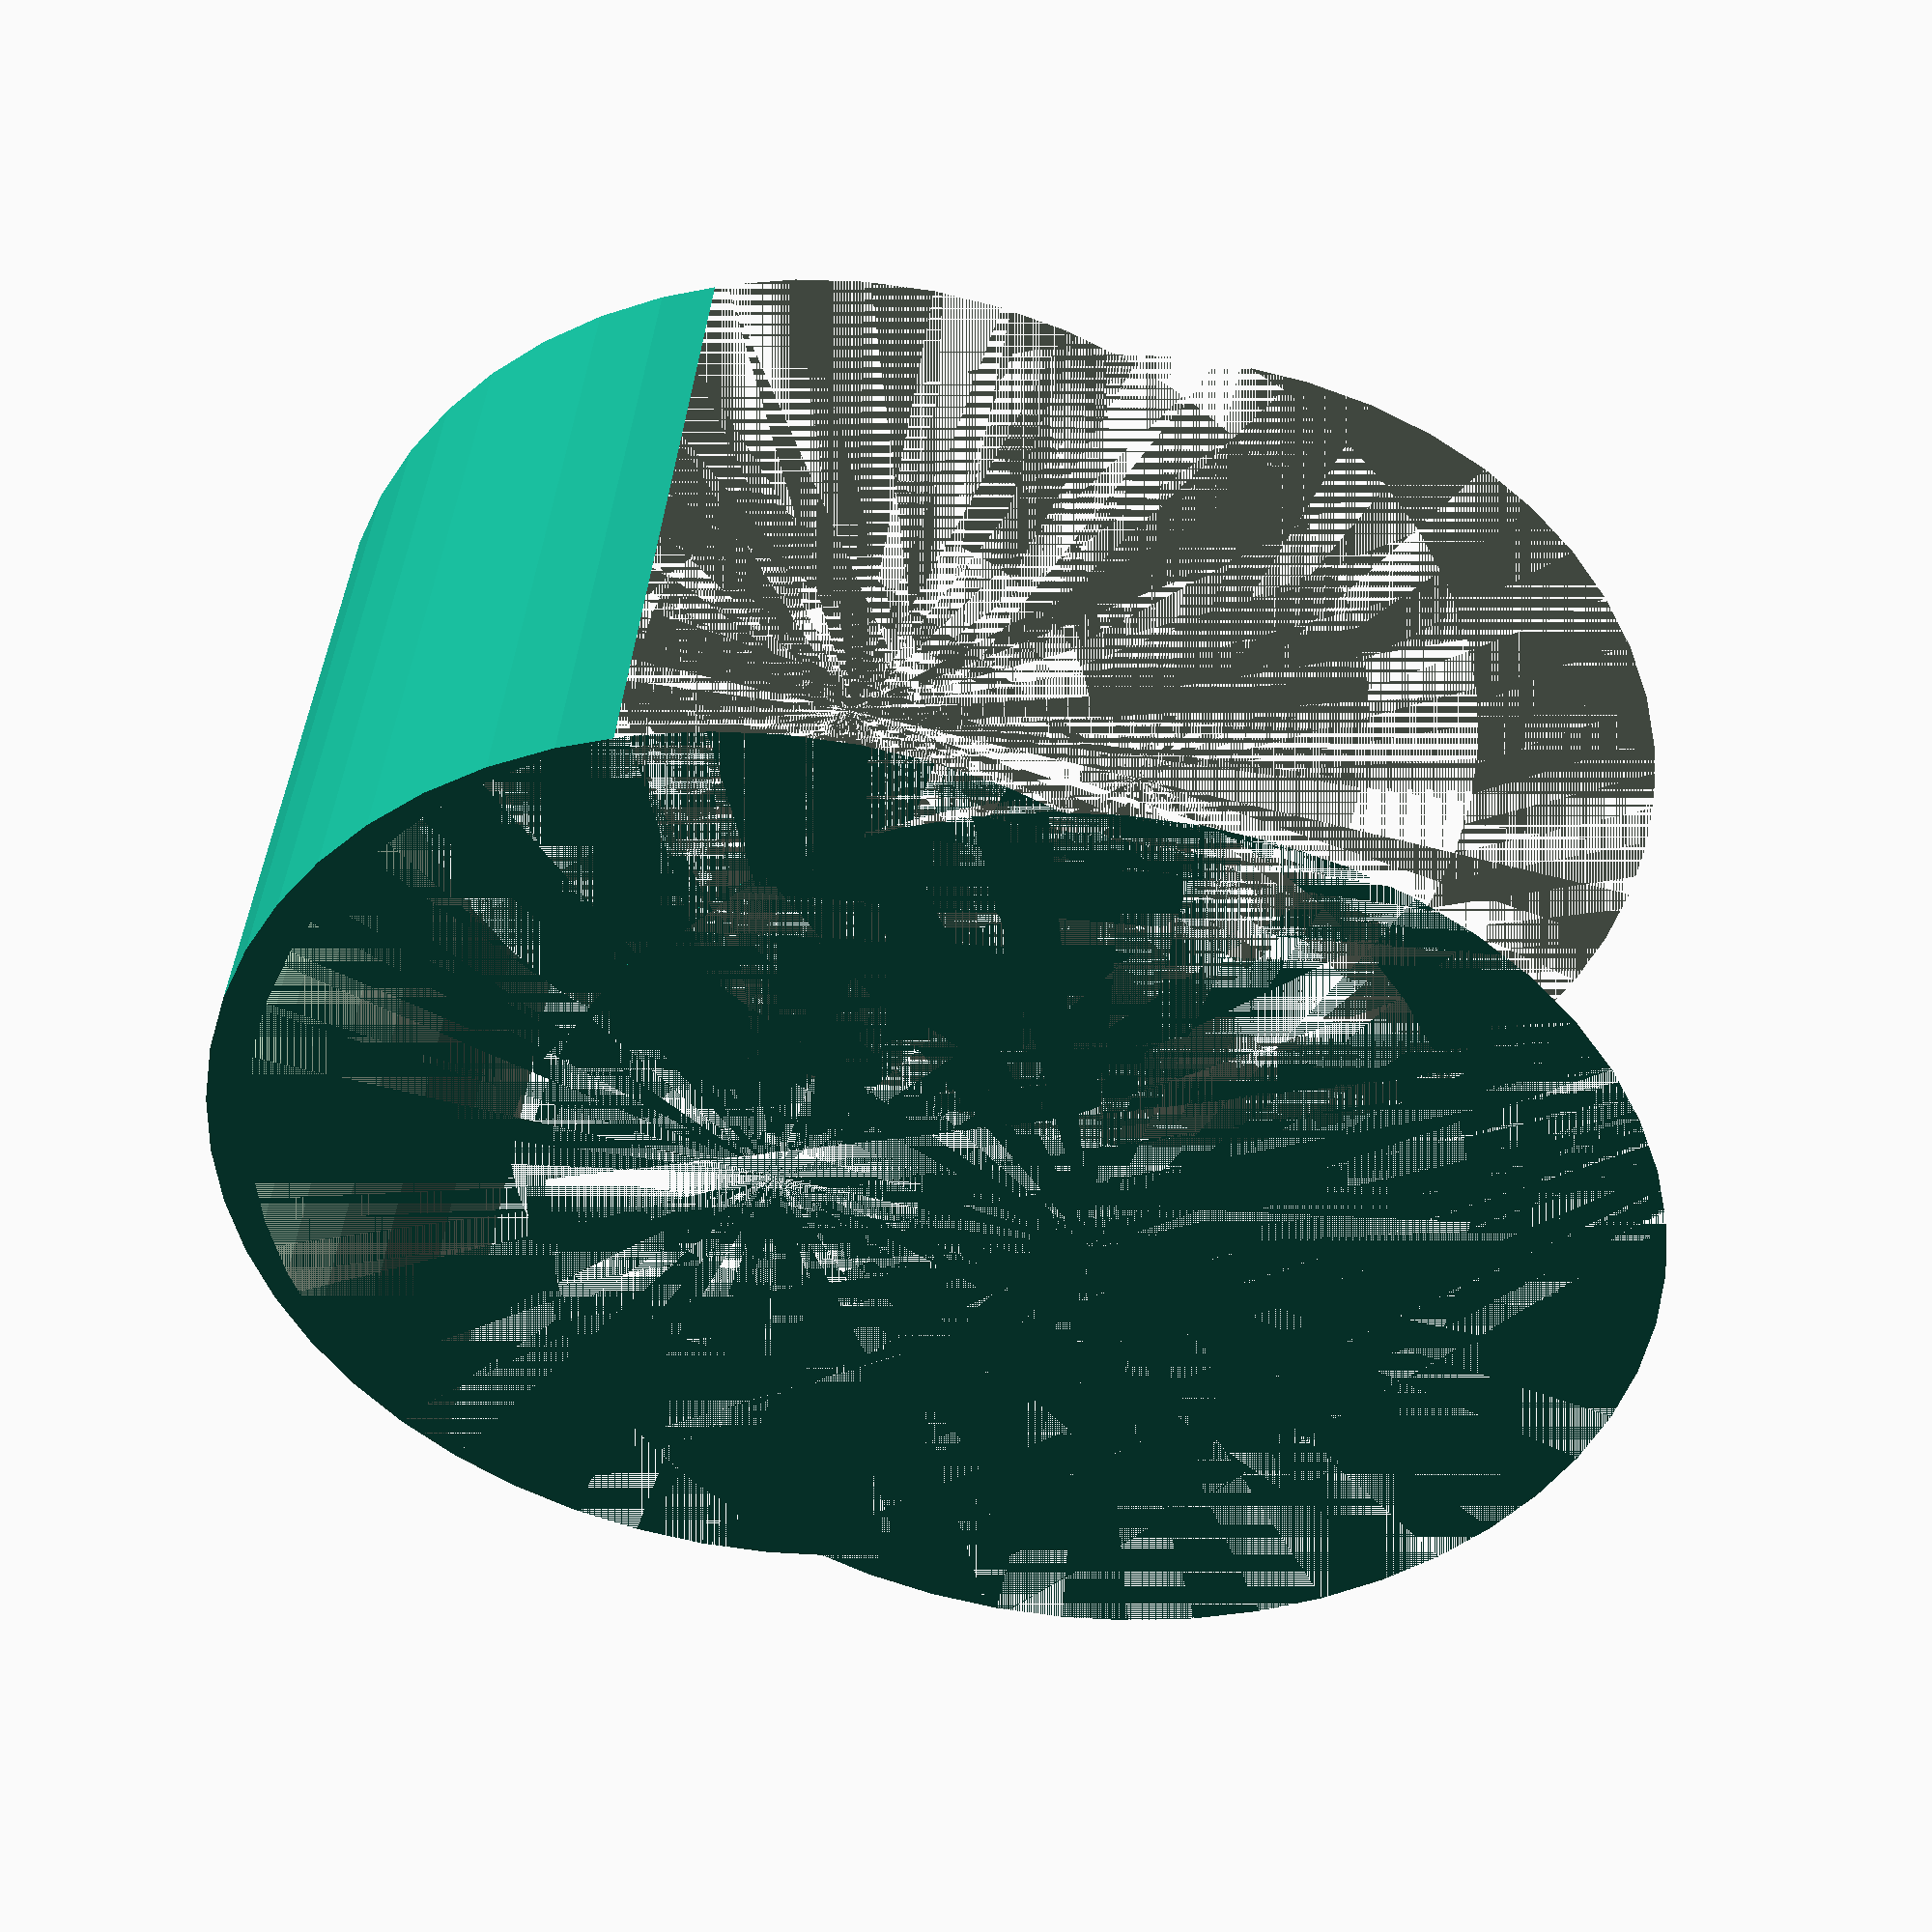
<openscad>
$fn = 50;


difference() {
	union() {
		cylinder(h = 9, r = 7.0000000000);
		translate(v = [-4.0000000000, 0, 0]) {
			cylinder(h = 9, r = 7.0000000000);
		}
	}
	union() {
		cylinder(h = 9, r = 3.2500000000);
		cylinder(h = 9, r = 1.8000000000);
		cylinder(h = 9, r = 1.8000000000);
		cylinder(h = 9, r = 1.8000000000);
		translate(v = [-8.5000000000, 0, 0]) {
			hull() {
				translate(v = [-3.7500000000, 0.0000000000, 0]) {
					cylinder(h = 9, r = 7.5000000000);
				}
				translate(v = [3.7500000000, 0.0000000000, 0]) {
					cylinder(h = 9, r = 7.5000000000);
				}
				translate(v = [-3.7500000000, -0.0000000000, 0]) {
					cylinder(h = 9, r = 7.5000000000);
				}
				translate(v = [3.7500000000, -0.0000000000, 0]) {
					cylinder(h = 9, r = 7.5000000000);
				}
			}
		}
		translate(v = [-1.0000000000, 0, 0.0000000000]) {
			cylinder(h = 9, r = 7.5000000000);
		}
	}
}
</openscad>
<views>
elev=137.8 azim=13.0 roll=174.9 proj=p view=wireframe
</views>
